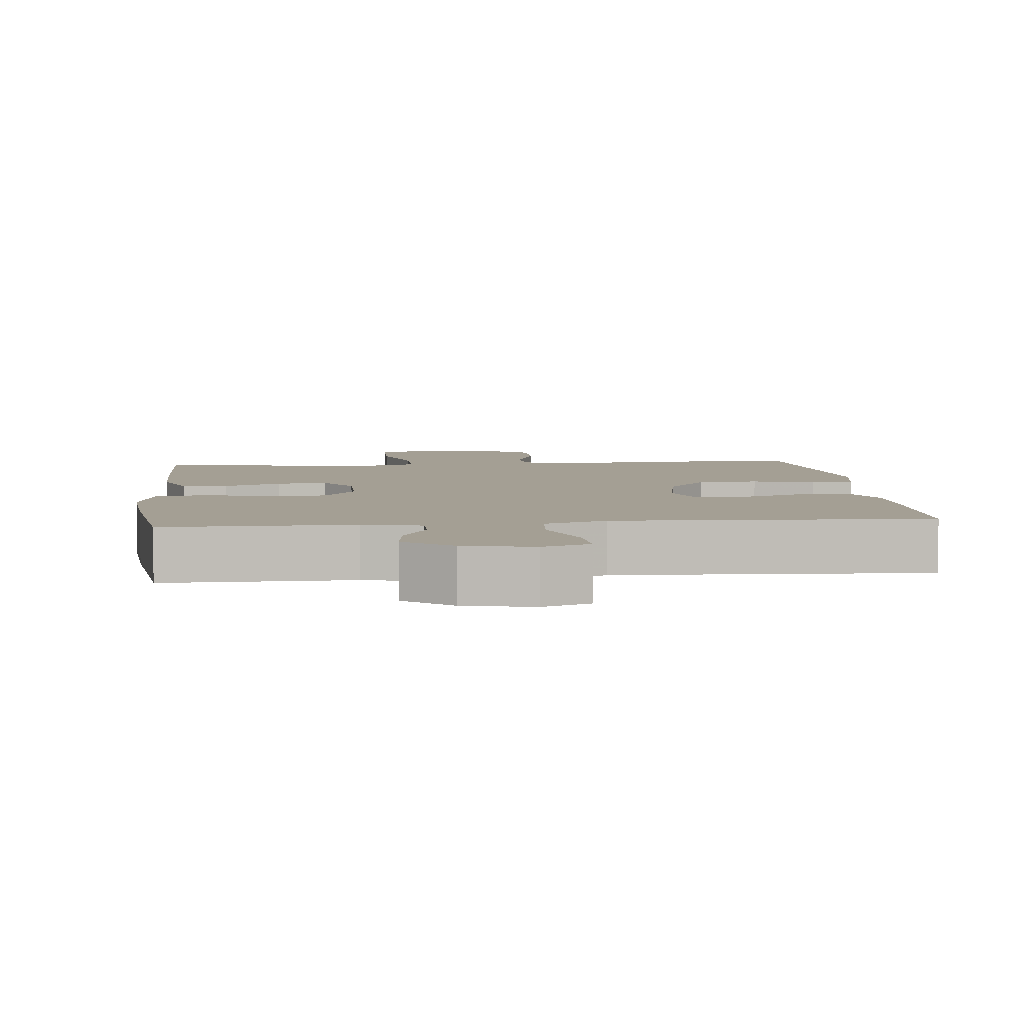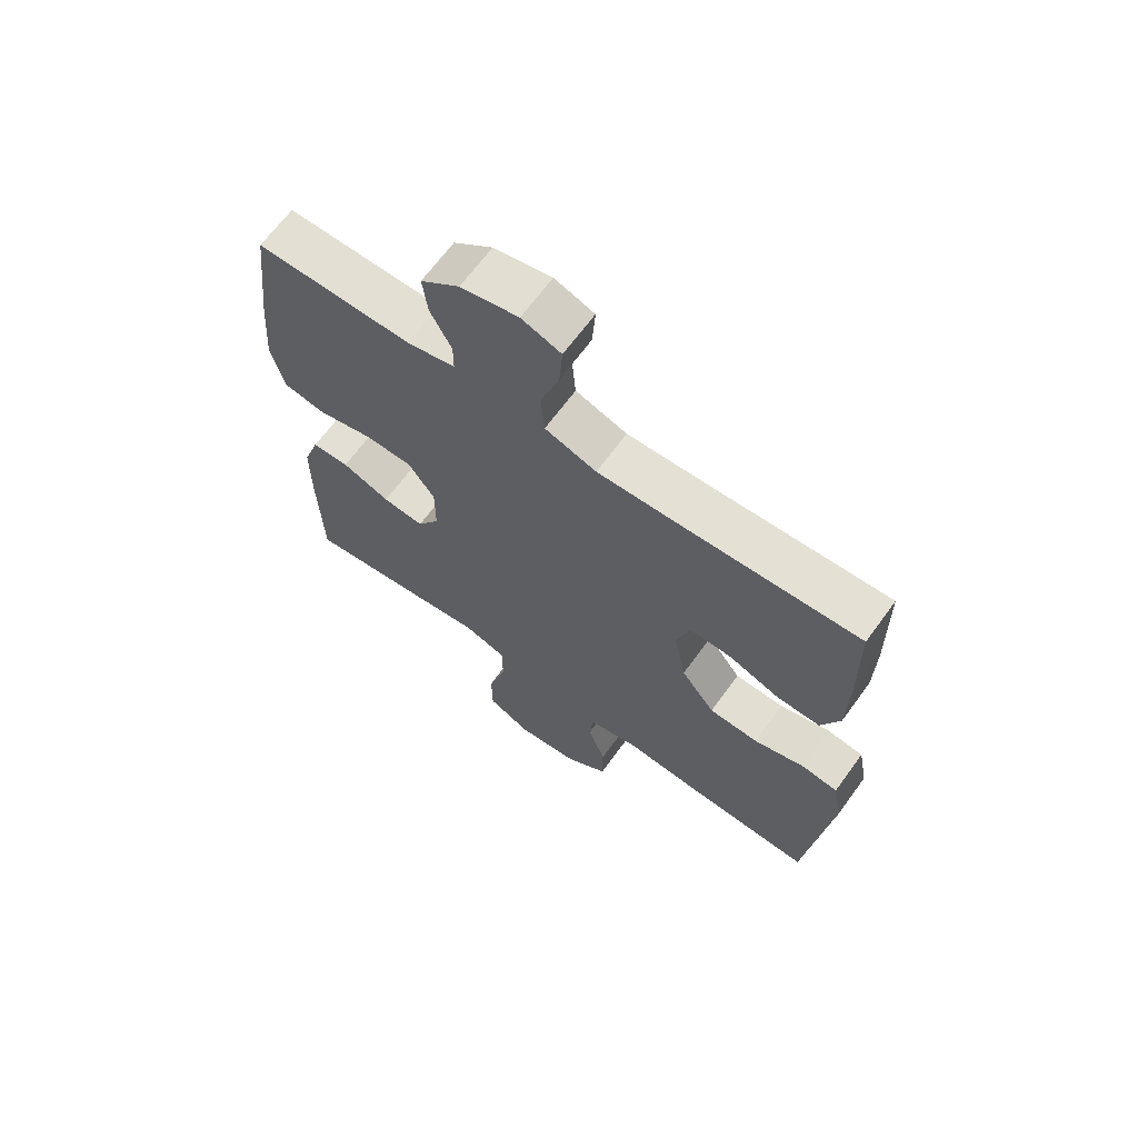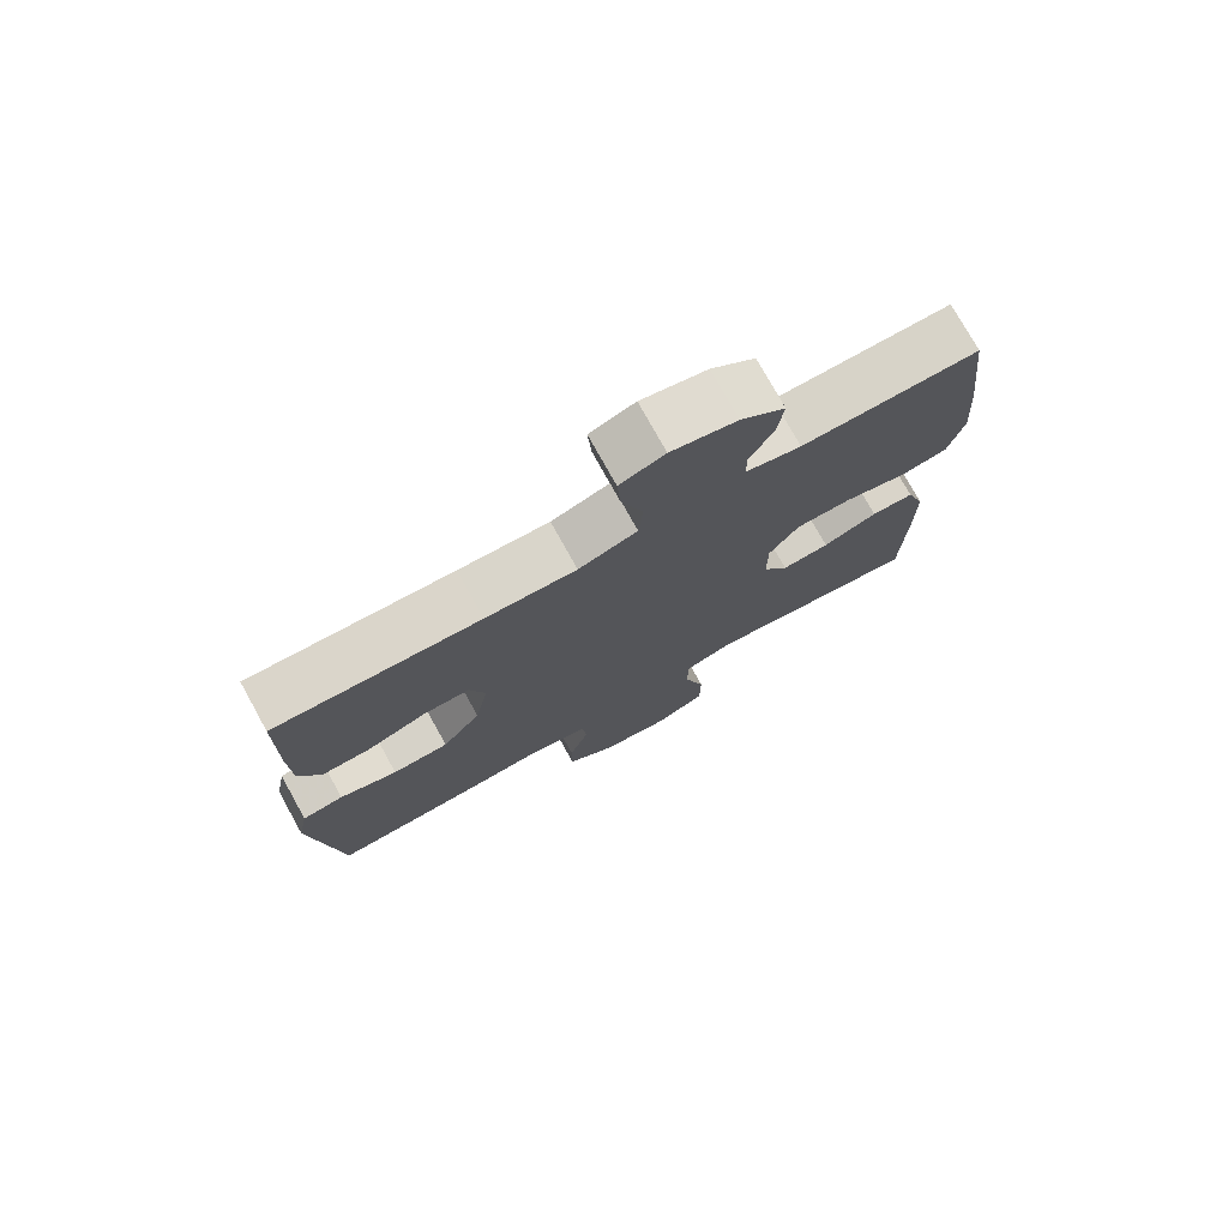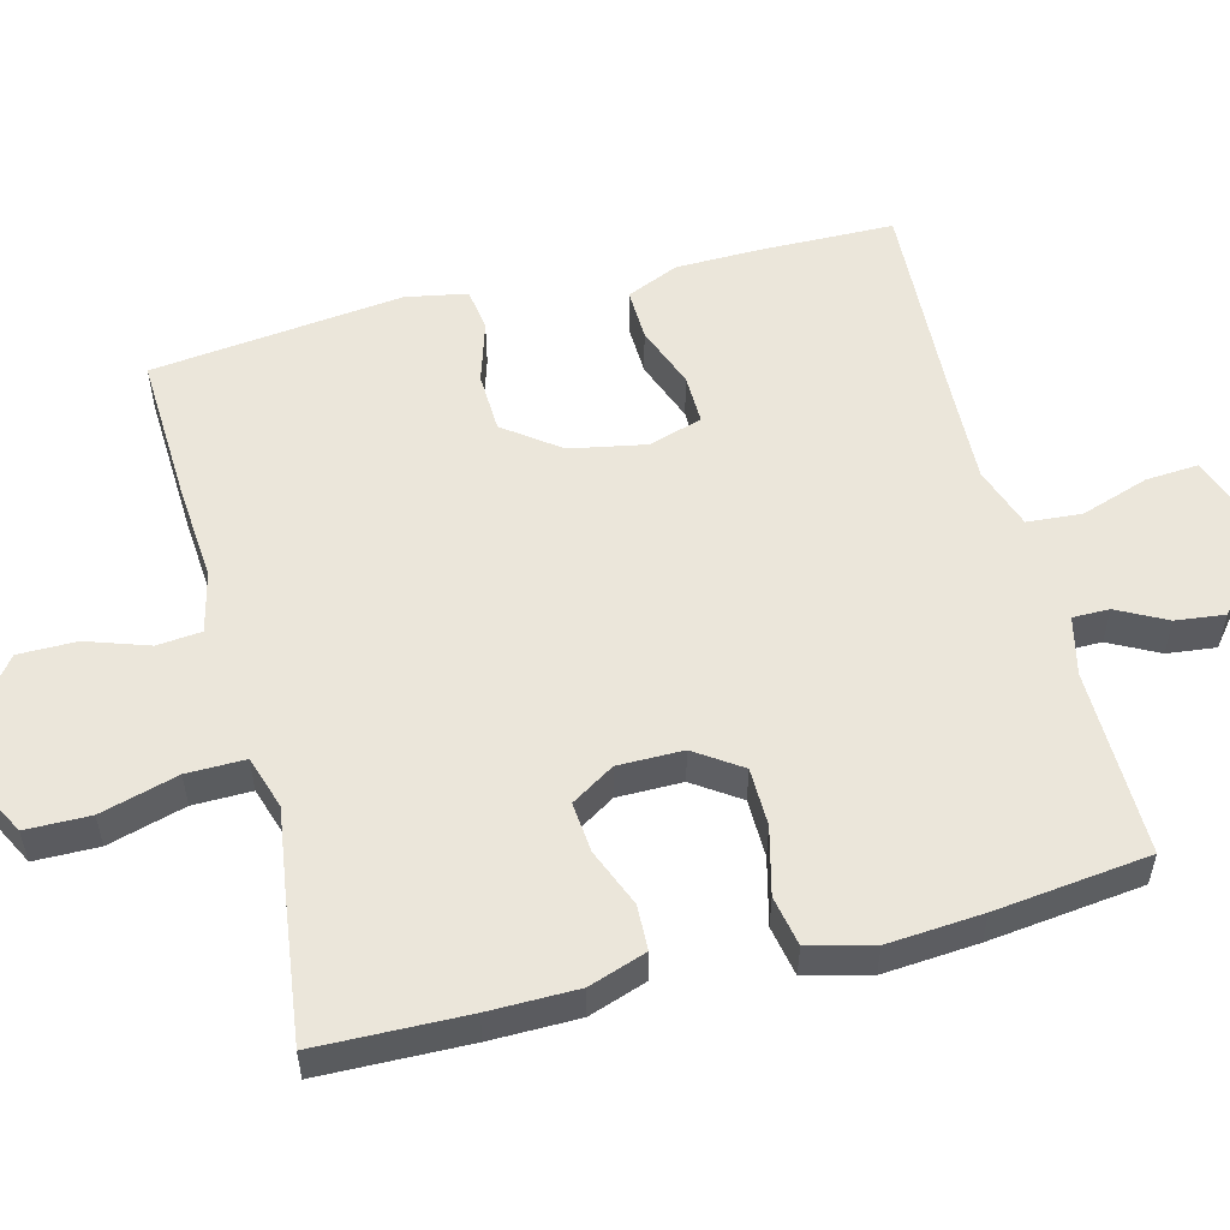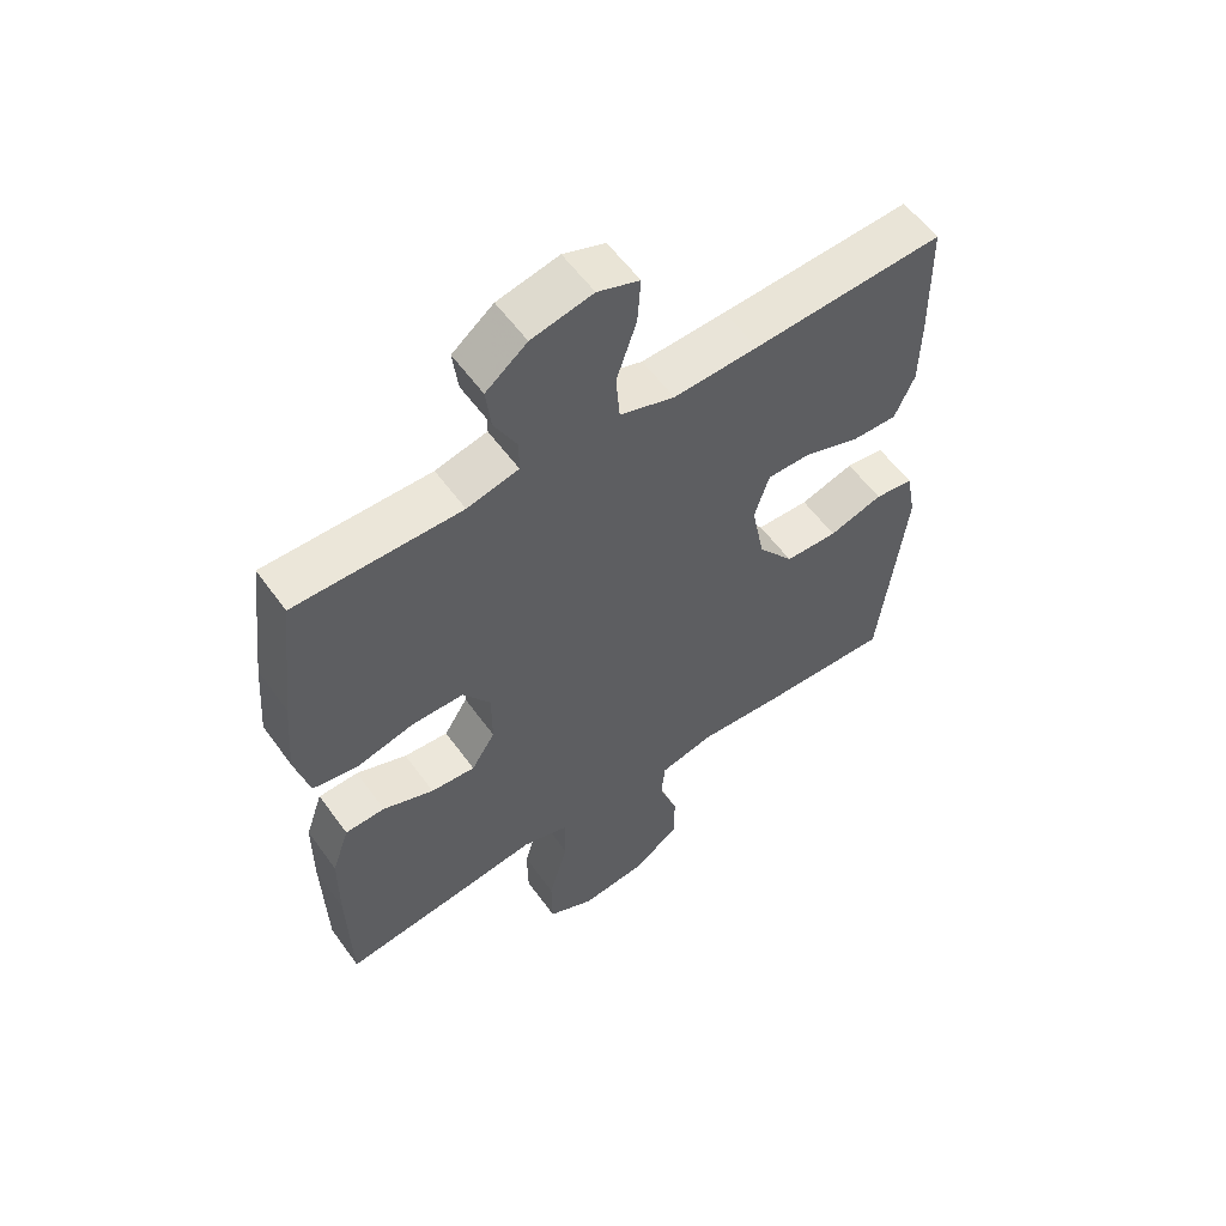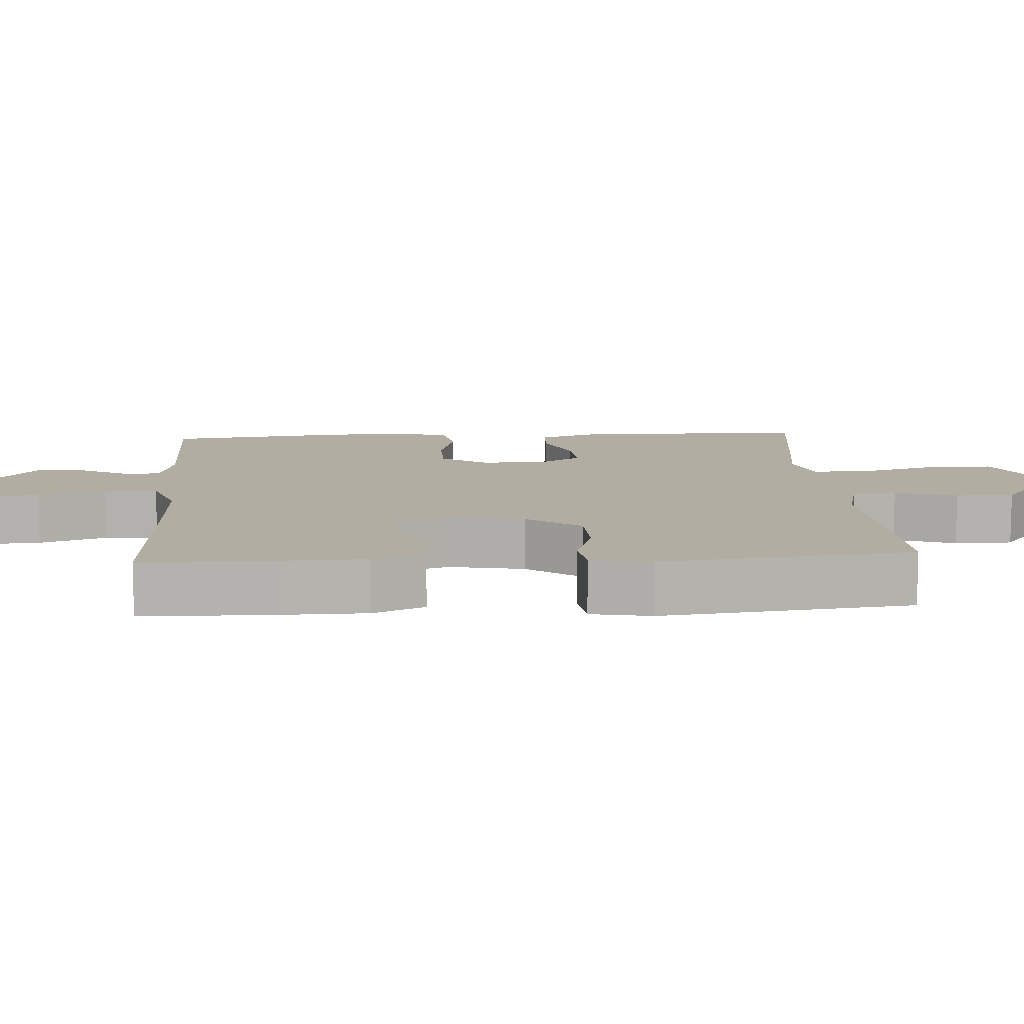
<metadata>
{"format":"obj","ext":"obj","renderer":"f3d","projection":"perspective","resolution":1024,"background":"white","views":[{"elev":5.5,"azim":-6.0,"up":"+Y"},{"elev":66.7,"azim":36.1,"up":"+Z"},{"elev":76.1,"azim":151.0,"up":"+Z"},{"elev":54.7,"azim":-104.5,"up":"+Y"},{"elev":57.6,"azim":-35.5,"up":"+Z"},{"elev":10.6,"azim":86.3,"up":"+Y"}]}
</metadata>
<code>
v -0.5 0.07 -0.5
v -0.505 0.07 -0.295
v -0.504 0.07 -0.174
v -0.477 0.07 -0.095
v -0.415 0.07 -0.093
v -0.336 0.07 -0.125
v -0.267 0.07 -0.131
v -0.23 0.07 -0.072
v -0.23 0.07 0.017
v -0.273 0.07 0.08
v -0.353 0.07 0.081
v -0.444 0.07 0.058
v -0.513 0.07 0.071
v -0.535 0.07 0.159
v -0.525 0.07 0.289
v -0.5 0.07 0.5
v -0.243 0.07 0.497
v -0.163 0.07 0.516
v -0.163 0.07 0.566
v -0.198 0.07 0.633
v -0.206 0.07 0.7
v -0.142 0.07 0.751
v -0.047 0.07 0.772
v 0.018 0.07 0.748
v 0.013 0.07 0.676
v -0.018 0.07 0.583
v -0.012 0.07 0.509
v 0.073 0.07 0.48
v 0.204 0.07 0.485
v 0.5 0.07 0.5
v 0.503 0.07 0.315
v 0.501 0.07 0.201
v 0.47 0.07 0.13
v 0.399 0.07 0.132
v 0.313 0.07 0.164
v 0.245 0.07 0.165
v 0.222 0.07 0.092
v 0.242 0.07 -0.012
v 0.298 0.07 -0.087
v 0.38 0.07 -0.09
v 0.464 0.07 -0.064
v 0.524 0.07 -0.072
v 0.54 0.07 -0.156
v 0.5 0.07 -0.5
v 0.292 0.07 -0.491
v 0.163 0.07 -0.481
v 0.079 0.07 -0.501
v 0.073 0.07 -0.562
v 0.102 0.07 -0.647
v 0.102 0.07 -0.727
v 0.031 0.07 -0.78
v -0.072 0.07 -0.792
v -0.144 0.07 -0.755
v -0.145 0.07 -0.667
v -0.115 0.07 -0.561
v -0.114 0.07 -0.481
v -0.187 0.07 -0.458
v -0.3 0.07 -0.474
v -0.5 0 -0.5
v -0.505 0 -0.295
v -0.504 0 -0.174
v -0.477 0 -0.095
v -0.415 0 -0.093
v -0.336 0 -0.125
v -0.267 0 -0.131
v -0.23 0 -0.072
v -0.23 0 0.017
v -0.273 0 0.08
v -0.353 0 0.081
v -0.444 0 0.058
v -0.513 0 0.071
v -0.535 0 0.159
v -0.525 0 0.289
v -0.5 0 0.5
v -0.243 0 0.497
v -0.163 0 0.516
v -0.163 0 0.566
v -0.198 0 0.633
v -0.206 0 0.7
v -0.142 0 0.751
v -0.047 0 0.772
v 0.018 0 0.748
v 0.013 0 0.676
v -0.018 0 0.583
v -0.012 0 0.509
v 0.073 0 0.48
v 0.204 0 0.485
v 0.5 0 0.5
v 0.503 0 0.315
v 0.501 0 0.201
v 0.47 0 0.13
v 0.399 0 0.132
v 0.313 0 0.164
v 0.245 0 0.165
v 0.222 0 0.092
v 0.242 0 -0.012
v 0.298 0 -0.087
v 0.38 0 -0.09
v 0.464 0 -0.064
v 0.524 0 -0.072
v 0.54 0 -0.156
v 0.5 0 -0.5
v 0.292 0 -0.491
v 0.163 0 -0.481
v 0.079 0 -0.501
v 0.073 0 -0.562
v 0.102 0 -0.647
v 0.102 0 -0.727
v 0.031 0 -0.78
v -0.072 0 -0.792
v -0.144 0 -0.755
v -0.145 0 -0.667
v -0.115 0 -0.561
v -0.114 0 -0.481
v -0.187 0 -0.458
v -0.3 0 -0.474
f 57 58 1 2
f 56 57 2 3
f 52 53 54 55
f 52 55 56
f 51 52 56
f 48 49 50 51
f 47 48 51 56
f 46 47 56 3
f 40 41 42 43
f 39 40 43 44
f 38 39 44 45
f 32 33 34 35
f 32 35 36
f 29 30 31 32
f 28 29 32 36
f 27 28 36 37
f 23 24 25 26
f 23 26 27
f 22 23 27
f 19 20 21 22
f 18 19 22 27
f 17 18 27 37
f 11 12 13 14
f 10 11 14 15
f 3 4 5 6
f 3 6 7
f 46 3 7
f 45 46 7 8
f 38 45 8 9
f 37 38 9 10
f 16 17 37
f 10 15 16 37
f 60 59 116 115
f 61 60 115 114
f 113 112 111 110
f 114 113 110
f 114 110 109
f 109 108 107 106
f 114 109 106 105
f 61 114 105 104
f 101 100 99 98
f 102 101 98 97
f 103 102 97 96
f 93 92 91 90
f 94 93 90
f 90 89 88 87
f 94 90 87 86
f 95 94 86 85
f 84 83 82 81
f 85 84 81
f 85 81 80
f 80 79 78 77
f 85 80 77 76
f 95 85 76 75
f 72 71 70 69
f 73 72 69 68
f 64 63 62 61
f 65 64 61
f 65 61 104
f 66 65 104 103
f 67 66 103 96
f 68 67 96 95
f 95 75 74
f 95 74 73 68
f 1 59 60 2
f 2 60 61 3
f 3 61 62 4
f 4 62 63 5
f 5 63 64 6
f 6 64 65 7
f 7 65 66 8
f 8 66 67 9
f 9 67 68 10
f 10 68 69 11
f 11 69 70 12
f 12 70 71 13
f 13 71 72 14
f 14 72 73 15
f 15 73 74 16
f 16 74 75 17
f 17 75 76 18
f 18 76 77 19
f 19 77 78 20
f 20 78 79 21
f 21 79 80 22
f 22 80 81 23
f 23 81 82 24
f 24 82 83 25
f 25 83 84 26
f 26 84 85 27
f 27 85 86 28
f 28 86 87 29
f 29 87 88 30
f 30 88 89 31
f 31 89 90 32
f 32 90 91 33
f 33 91 92 34
f 34 92 93 35
f 35 93 94 36
f 36 94 95 37
f 37 95 96 38
f 38 96 97 39
f 39 97 98 40
f 40 98 99 41
f 41 99 100 42
f 42 100 101 43
f 43 101 102 44
f 44 102 103 45
f 45 103 104 46
f 46 104 105 47
f 47 105 106 48
f 48 106 107 49
f 49 107 108 50
f 50 108 109 51
f 51 109 110 52
f 52 110 111 53
f 53 111 112 54
f 54 112 113 55
f 55 113 114 56
f 56 114 115 57
f 57 115 116 58
f 58 116 59 1

</code>
